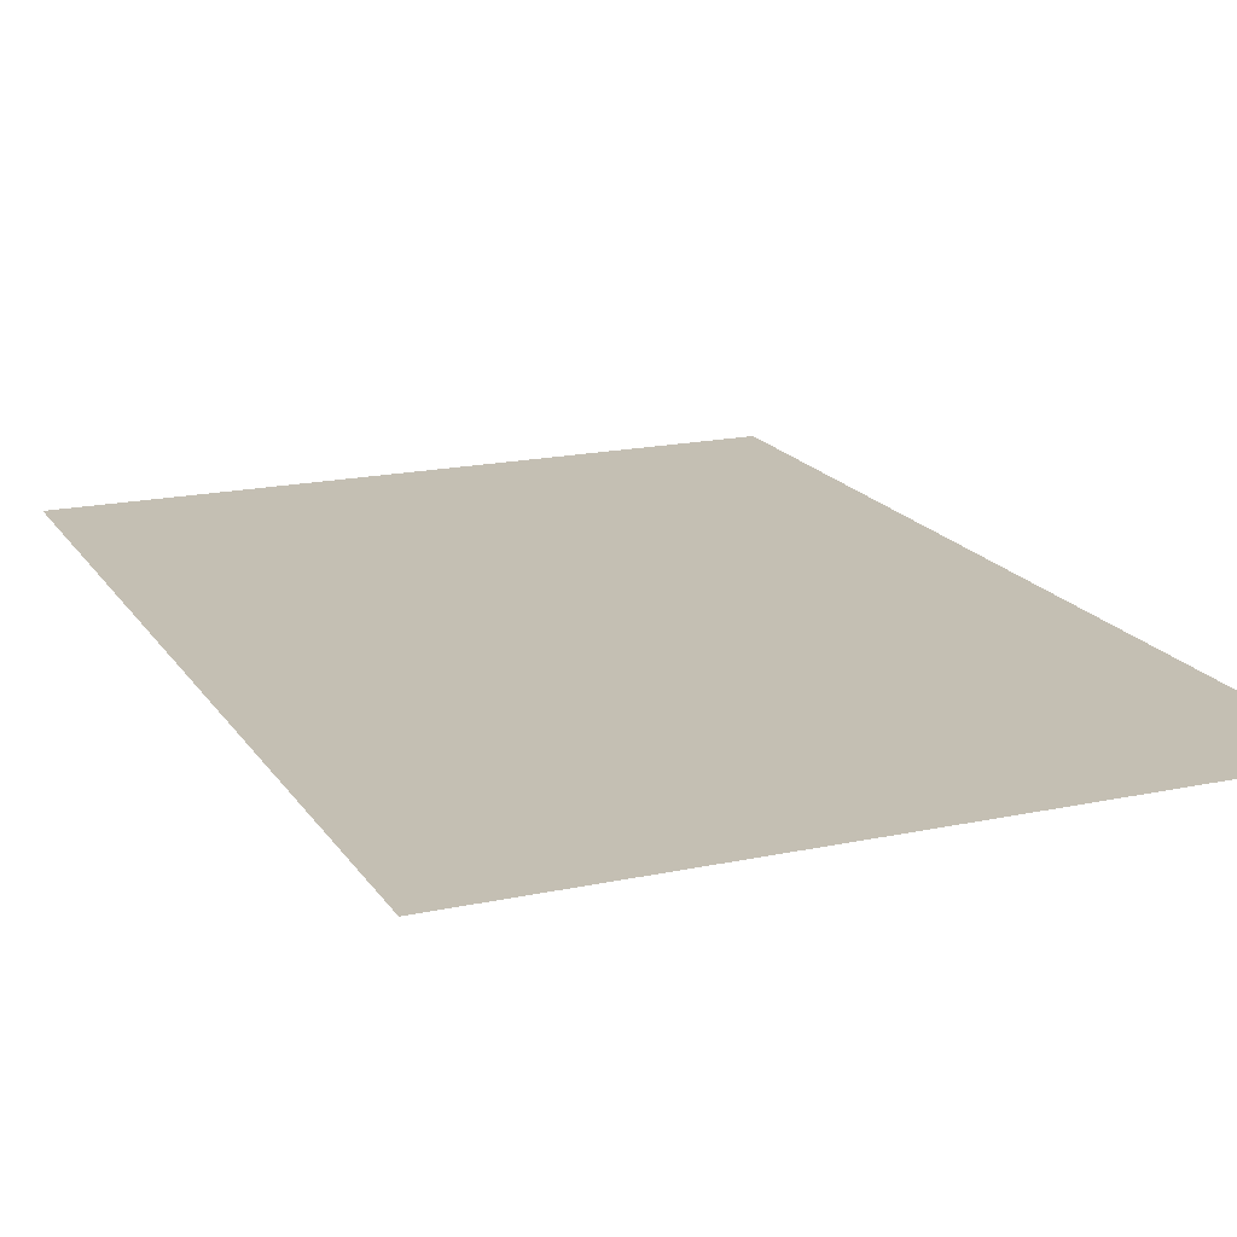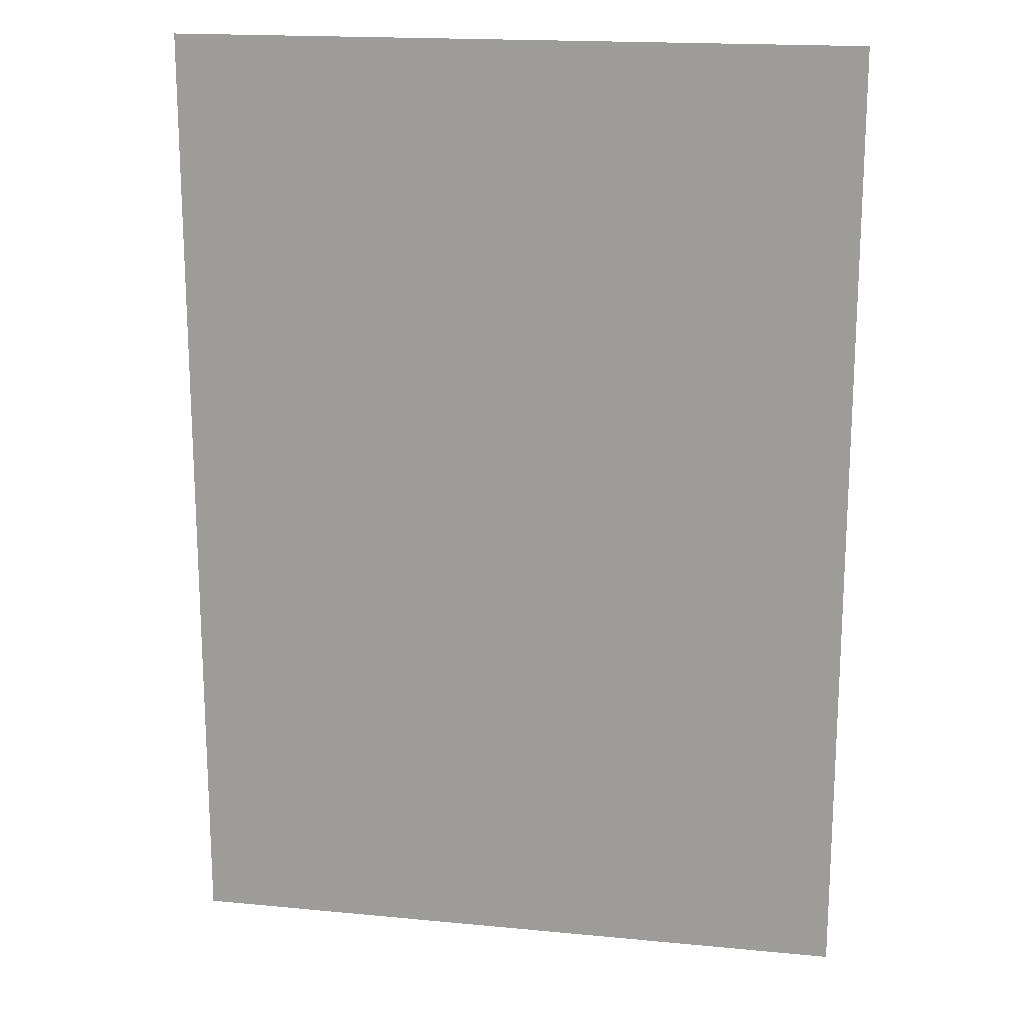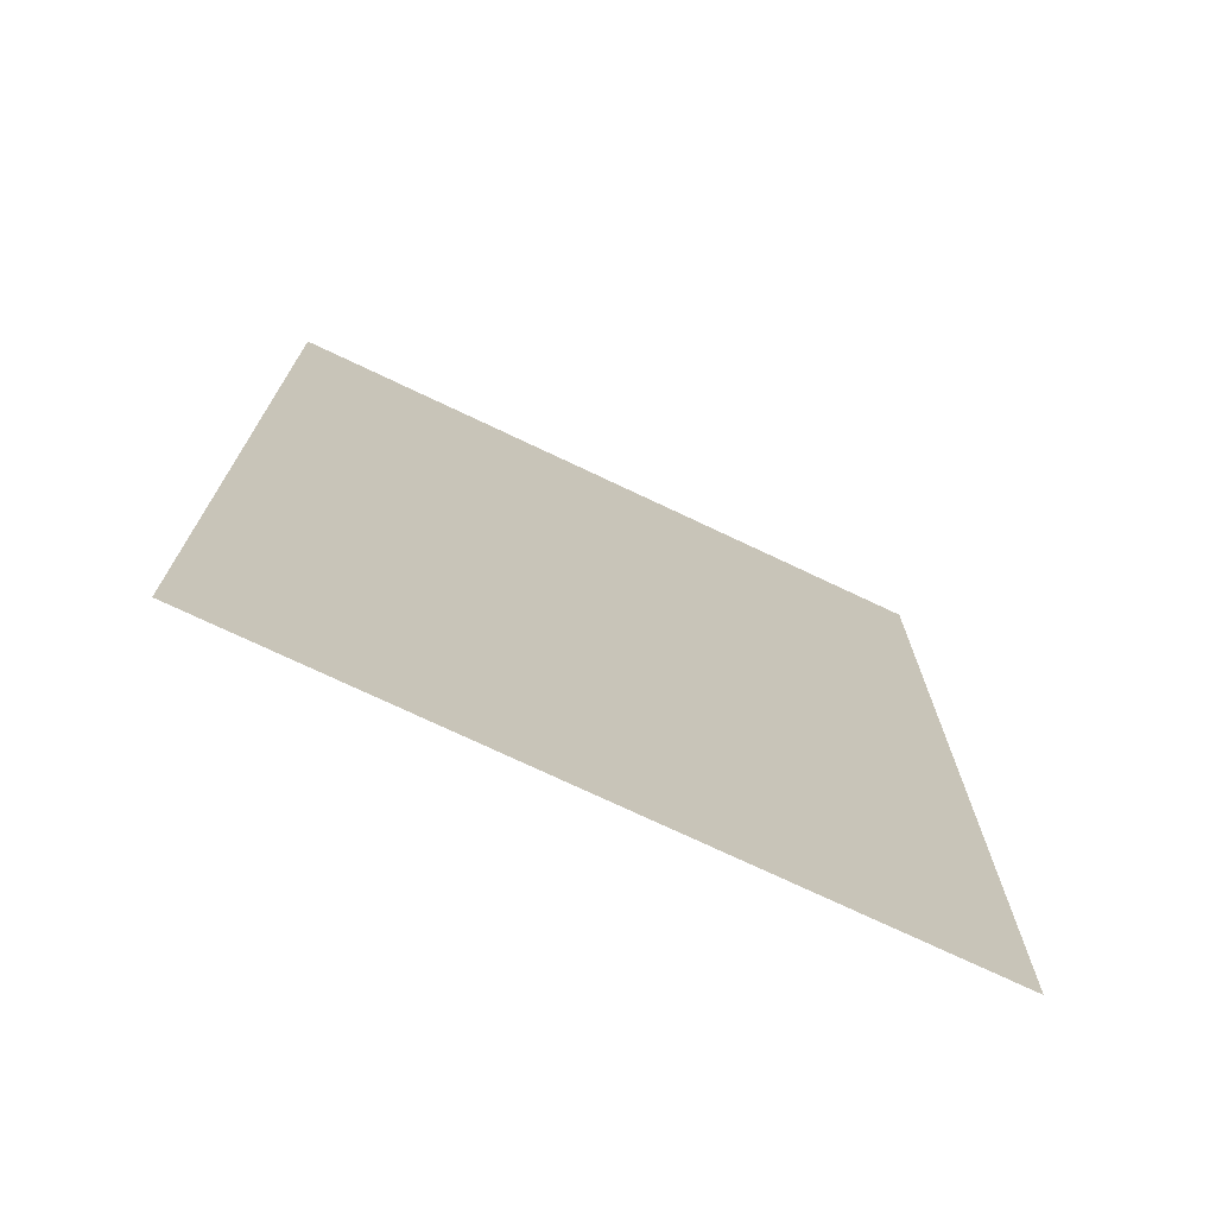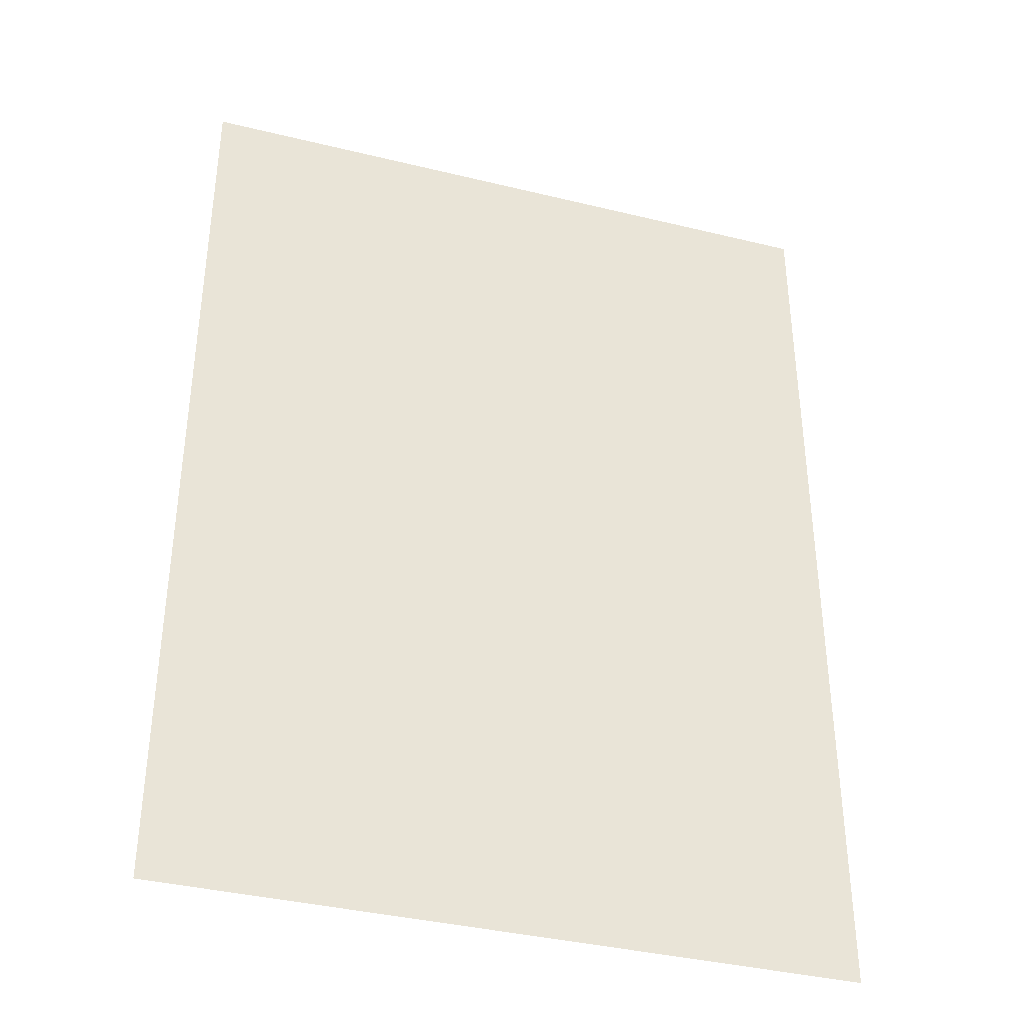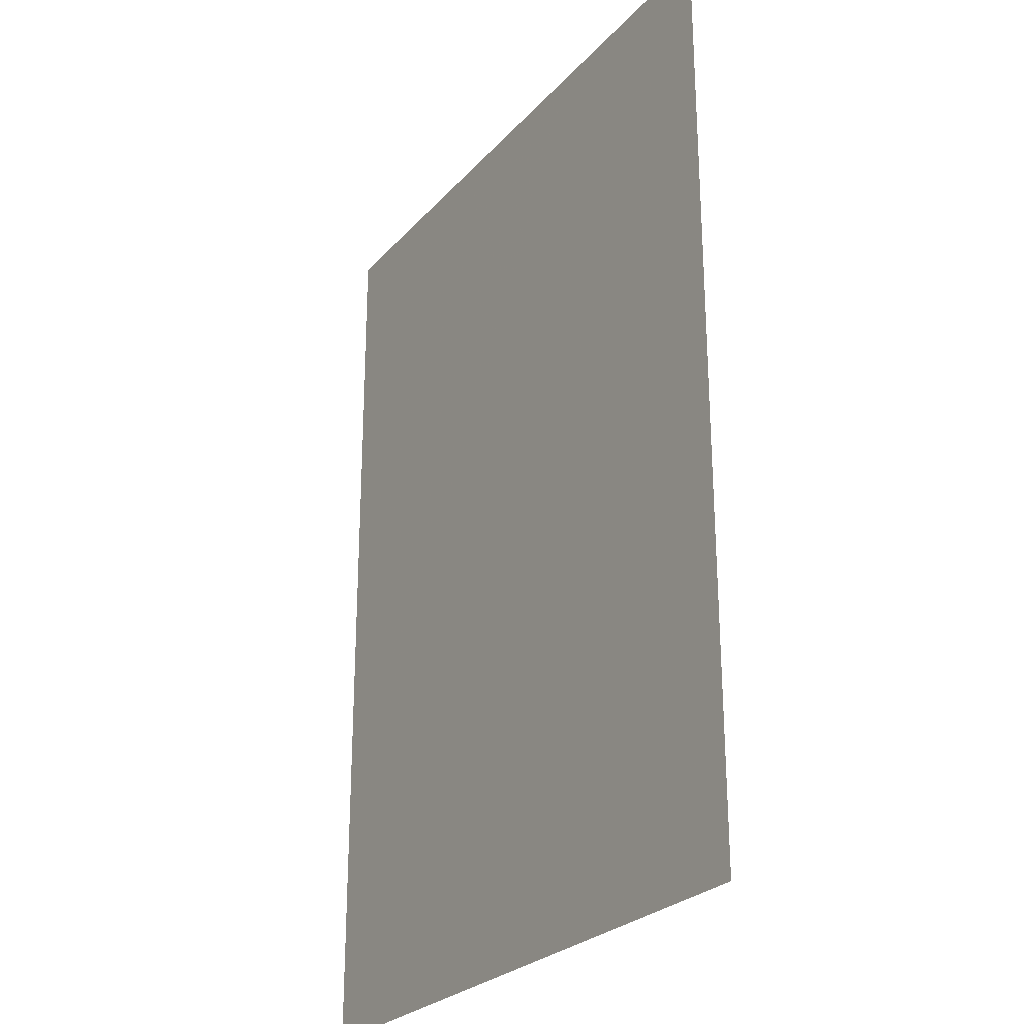
<metadata>
{"format":"obj","ext":"obj","renderer":"f3d","projection":"perspective","resolution":1024,"background":"white","views":[{"elev":17.7,"azim":-22.9,"up":"+Y"},{"elev":17.5,"azim":10.8,"up":"+Z"},{"elev":-73.8,"azim":154.6,"up":"+Z"},{"elev":-37.8,"azim":162.7,"up":"+Z"},{"elev":-26.1,"azim":58.4,"up":"+Z"}]}
</metadata>
<code>
g ImageTargetMesh20918
v 0.07143 0 -0.1
v 0.07143 0 0.1
v -0.07143 0 -0.1
v -0.07143 0 0.1
g ImageTargetMesh20918_0
f 3 2 1
f 4 2 3

</code>
